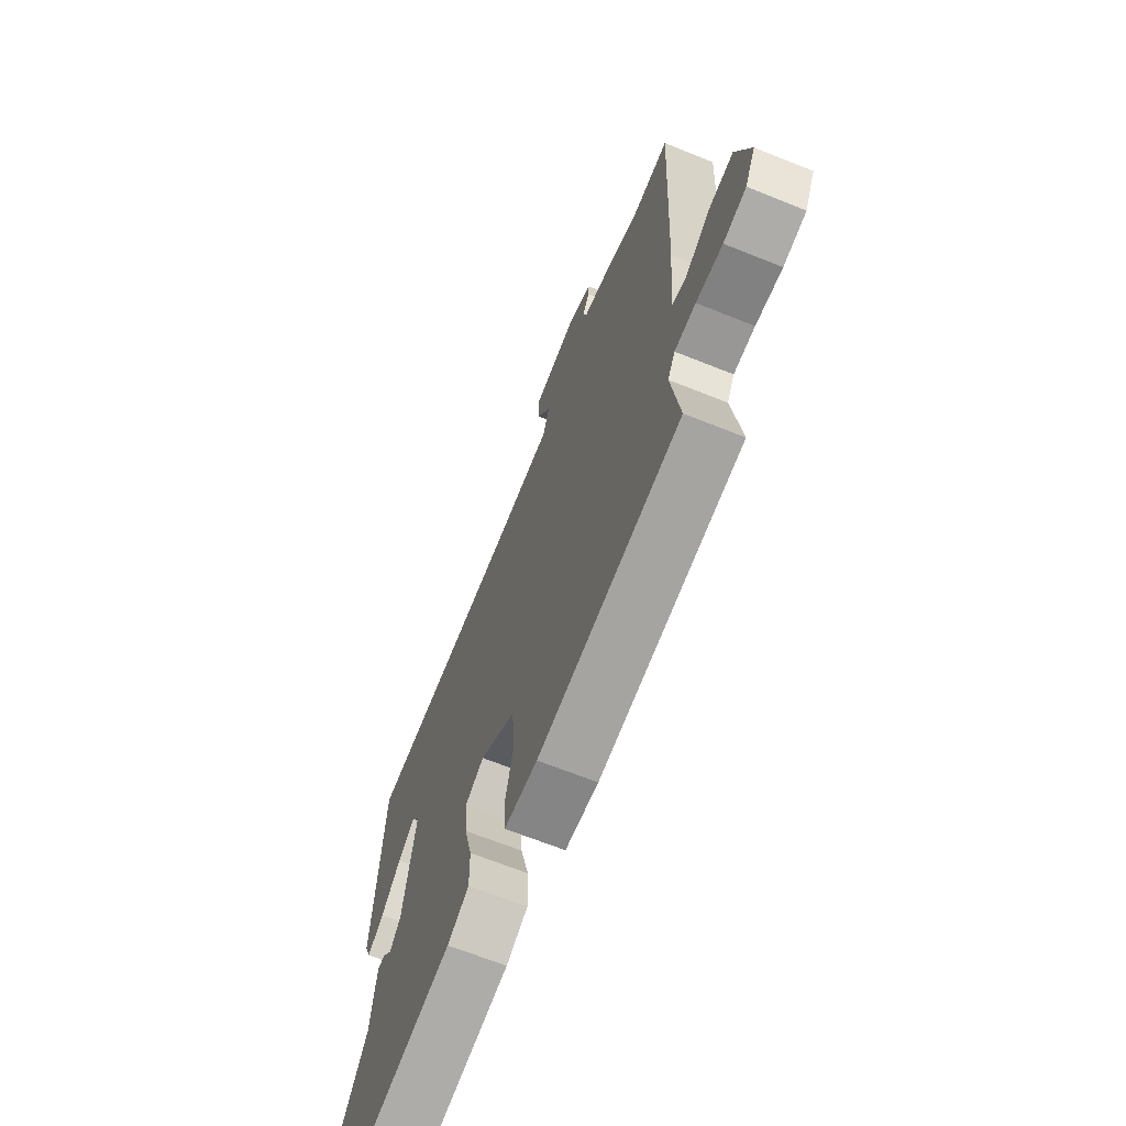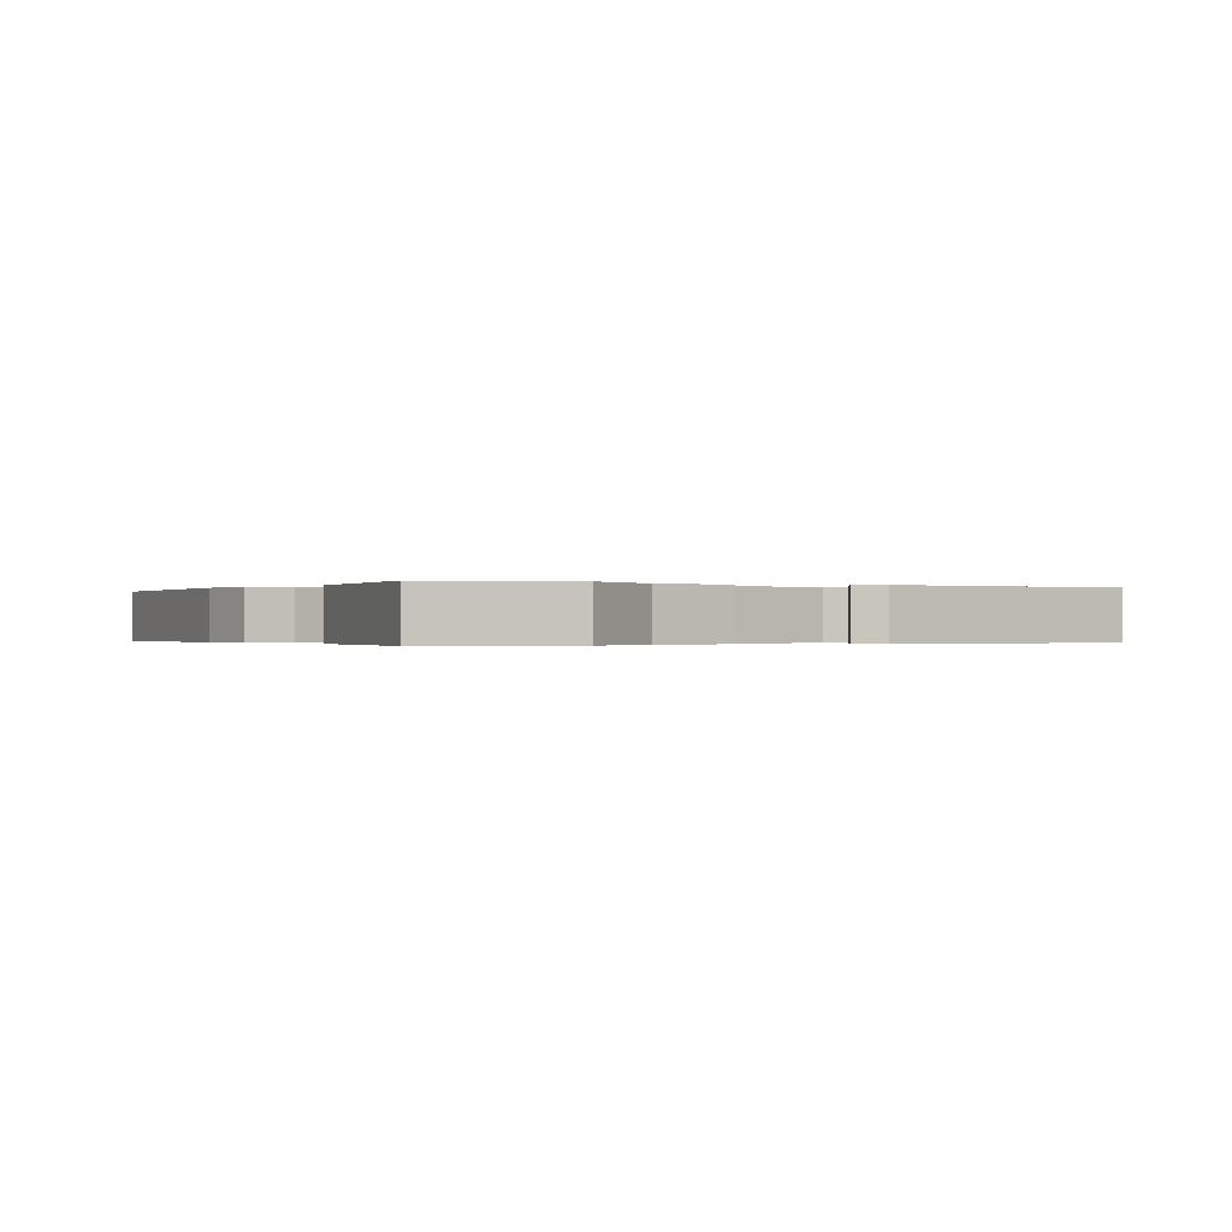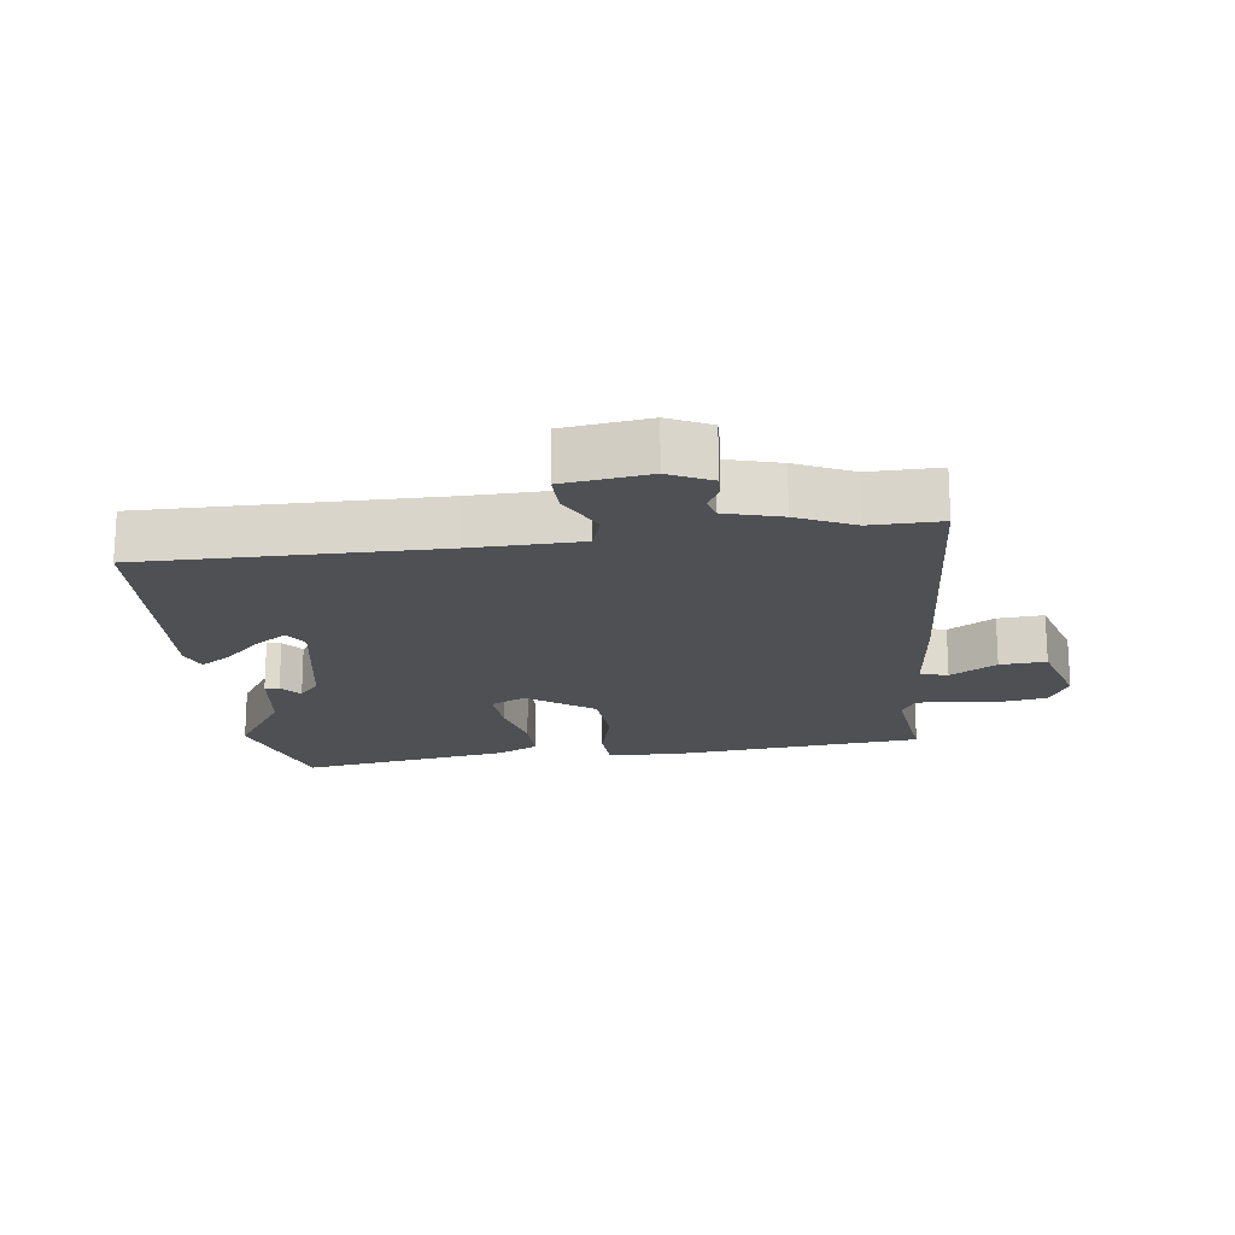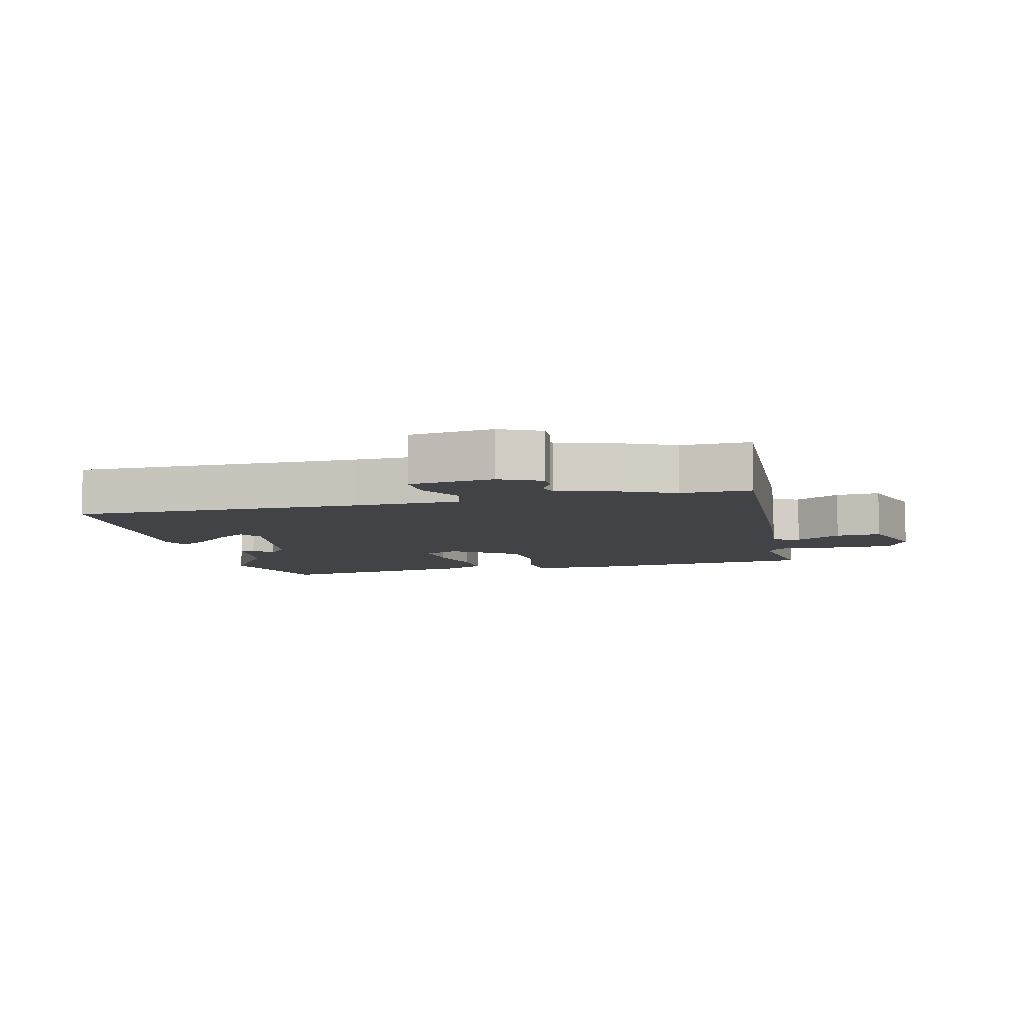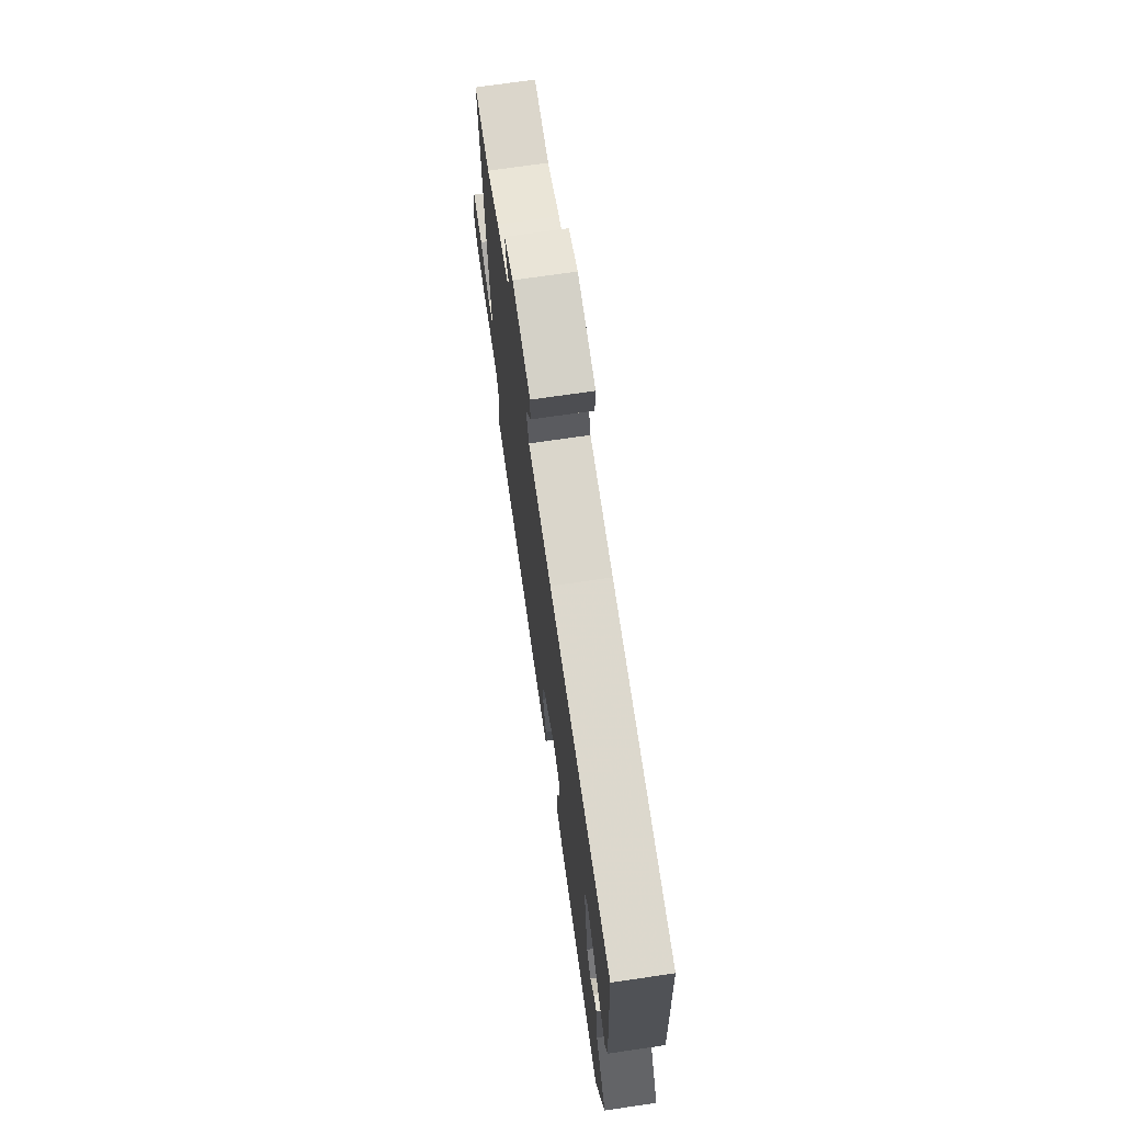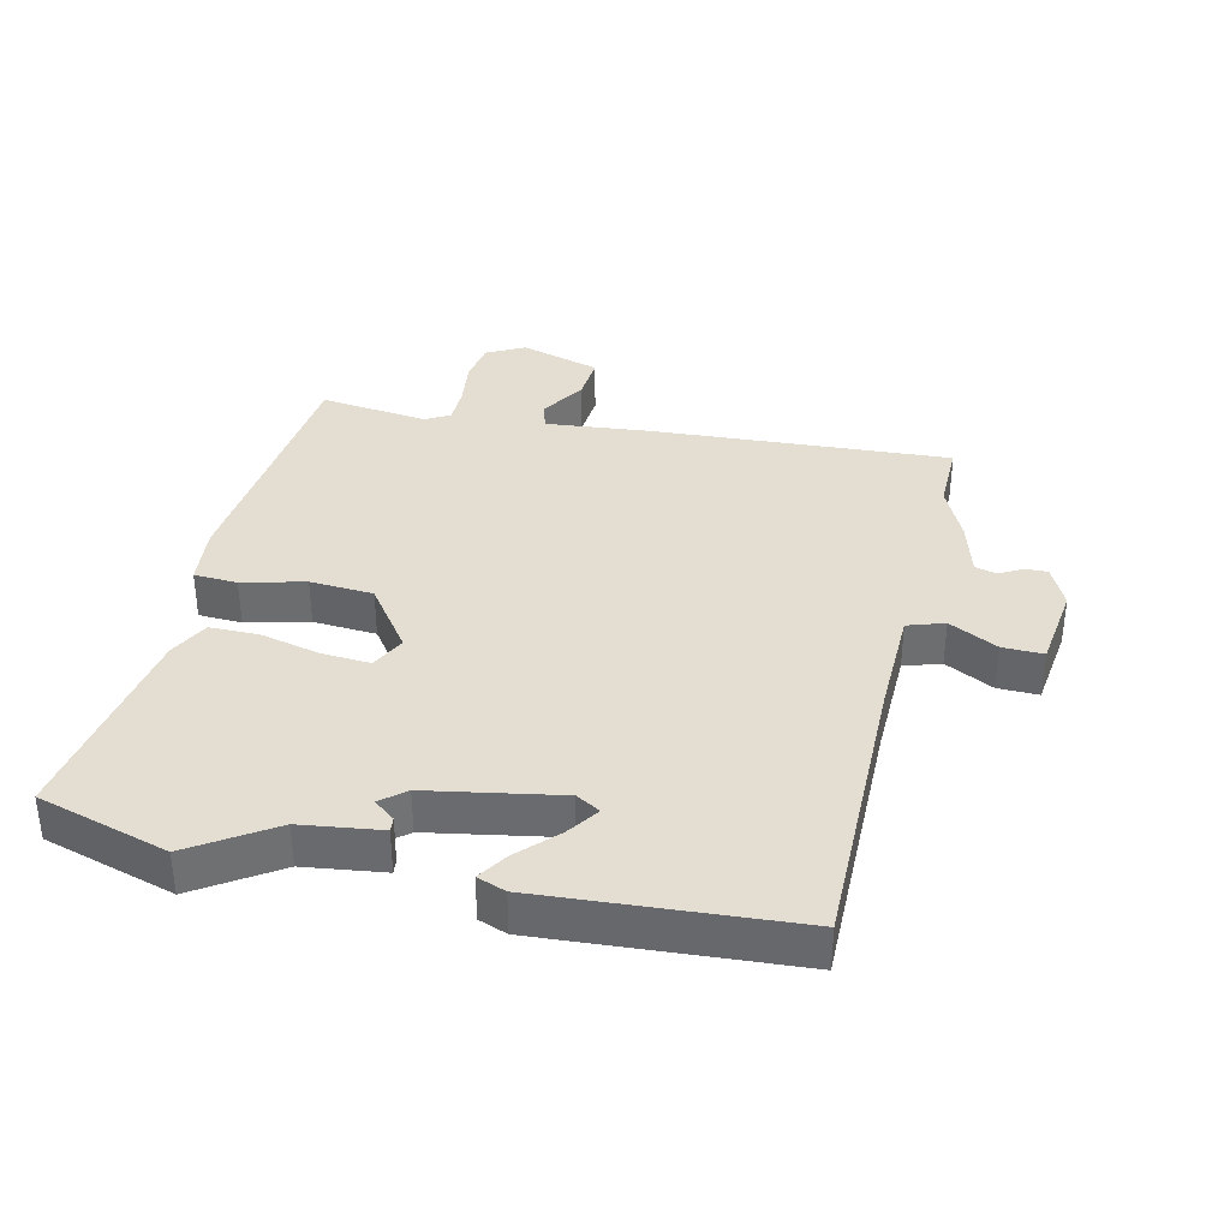
<metadata>
{"format":"obj","ext":"obj","renderer":"f3d","projection":"perspective","resolution":1024,"background":"white","views":[{"elev":-67.3,"azim":68.1,"up":"+Z"},{"elev":-0.2,"azim":-121.1,"up":"+Y"},{"elev":-18.5,"azim":6.5,"up":"+Y"},{"elev":-7.3,"azim":13.2,"up":"+Y"},{"elev":72.0,"azim":-98.3,"up":"+Z"},{"elev":36.2,"azim":-77.7,"up":"+Y"}]}
</metadata>
<code>
v 0.503 0.07 -0.478
v 0.102 0.07 -0.522
v 0.009 0.07 -0.513
v 0.005 0.07 -0.446
v 0.028 0.07 -0.349
v 0.02 0.07 -0.251
v -0.081 0.07 -0.18
v -0.134 0.07 -0.207
v -0.128 0.07 -0.282
v -0.105 0.07 -0.374
v -0.104 0.07 -0.451
v -0.165 0.07 -0.483
v -0.488 0.07 -0.539
v -0.55 0.07 -0.337
v -0.47 0.07 -0.211
v -0.455 0.07 -0.087
v -0.433 0.07 -0.089
v -0.407 0.07 -0.121
v -0.376 0.07 -0.083
v -0.342 0.07 0.121
v -0.364 0.07 0.158
v -0.412 0.07 0.124
v -0.468 0.07 0.068
v -0.514 0.07 0.037
v -0.531 0.07 0.081
v -0.509 0.07 0.471
v -0.065 0.07 0.474
v 0.103 0.07 0.48
v 0.121 0.07 0.537
v 0.081 0.07 0.612
v 0.079 0.07 0.675
v 0.209 0.07 0.694
v 0.274 0.07 0.664
v 0.273 0.07 0.629
v 0.254 0.07 0.593
v 0.263 0.07 0.56
v 0.349 0.07 0.537
v 0.436 0.07 0.498
v 0.543 0.07 0.501
v 0.521 0.07 0.037
v 0.507 0.07 -0.124
v 0.549 0.07 -0.136
v 0.619 0.07 -0.092
v 0.689 0.07 -0.086
v 0.728 0.07 -0.21
v 0.698 0.07 -0.269
v 0.634 0.07 -0.28
v 0.56 0.07 -0.271
v 0.501 0.07 -0.272
v 0.48 0.07 -0.31
v 0.503 0 -0.478
v 0.102 0 -0.522
v 0.009 0 -0.513
v 0.005 0 -0.446
v 0.028 0 -0.349
v 0.02 0 -0.251
v -0.081 0 -0.18
v -0.134 0 -0.207
v -0.128 0 -0.282
v -0.105 0 -0.374
v -0.104 0 -0.451
v -0.165 0 -0.483
v -0.488 0 -0.539
v -0.55 0 -0.337
v -0.47 0 -0.211
v -0.455 0 -0.087
v -0.433 0 -0.089
v -0.407 0 -0.121
v -0.376 0 -0.083
v -0.342 0 0.121
v -0.364 0 0.158
v -0.412 0 0.124
v -0.468 0 0.068
v -0.514 0 0.037
v -0.531 0 0.081
v -0.509 0 0.471
v -0.065 0 0.474
v 0.103 0 0.48
v 0.121 0 0.537
v 0.081 0 0.612
v 0.079 0 0.675
v 0.209 0 0.694
v 0.274 0 0.664
v 0.273 0 0.629
v 0.254 0 0.593
v 0.263 0 0.56
v 0.349 0 0.537
v 0.436 0 0.498
v 0.543 0 0.501
v 0.521 0 0.037
v 0.507 0 -0.124
v 0.549 0 -0.136
v 0.619 0 -0.092
v 0.689 0 -0.086
v 0.728 0 -0.21
v 0.698 0 -0.269
v 0.634 0 -0.28
v 0.56 0 -0.271
v 0.501 0 -0.272
v 0.48 0 -0.31
f 45 46 47 48
f 45 48 49
f 42 43 44 45
f 41 42 45 49
f 38 39 40 41
f 36 37 38 41
f 36 41 49 50
f 32 33 34 35
f 29 30 31 32
f 28 29 32 35
f 24 25 26 27
f 22 23 24 27
f 21 22 27
f 20 21 27 28
f 19 20 28 35
f 15 16 17 18
f 9 10 11 12
f 8 9 12 13
f 2 3 4 5
f 2 5 6
f 1 2 6
f 50 1 6 7
f 35 36 50 7
f 8 13 14 15
f 15 18 19 35
f 7 8 15 35
f 98 97 96 95
f 99 98 95
f 95 94 93 92
f 99 95 92 91
f 91 90 89 88
f 91 88 87 86
f 100 99 91 86
f 85 84 83 82
f 82 81 80 79
f 85 82 79 78
f 77 76 75 74
f 77 74 73 72
f 77 72 71
f 78 77 71 70
f 85 78 70 69
f 68 67 66 65
f 62 61 60 59
f 63 62 59 58
f 55 54 53 52
f 56 55 52
f 56 52 51
f 57 56 51 100
f 57 100 86 85
f 65 64 63 58
f 85 69 68 65
f 85 65 58 57
f 1 51 52 2
f 2 52 53 3
f 3 53 54 4
f 4 54 55 5
f 5 55 56 6
f 6 56 57 7
f 7 57 58 8
f 8 58 59 9
f 9 59 60 10
f 10 60 61 11
f 11 61 62 12
f 12 62 63 13
f 13 63 64 14
f 14 64 65 15
f 15 65 66 16
f 16 66 67 17
f 17 67 68 18
f 18 68 69 19
f 19 69 70 20
f 20 70 71 21
f 21 71 72 22
f 22 72 73 23
f 23 73 74 24
f 24 74 75 25
f 25 75 76 26
f 26 76 77 27
f 27 77 78 28
f 28 78 79 29
f 29 79 80 30
f 30 80 81 31
f 31 81 82 32
f 32 82 83 33
f 33 83 84 34
f 34 84 85 35
f 35 85 86 36
f 36 86 87 37
f 37 87 88 38
f 38 88 89 39
f 39 89 90 40
f 40 90 91 41
f 41 91 92 42
f 42 92 93 43
f 43 93 94 44
f 44 94 95 45
f 45 95 96 46
f 46 96 97 47
f 47 97 98 48
f 48 98 99 49
f 49 99 100 50
f 50 100 51 1

</code>
